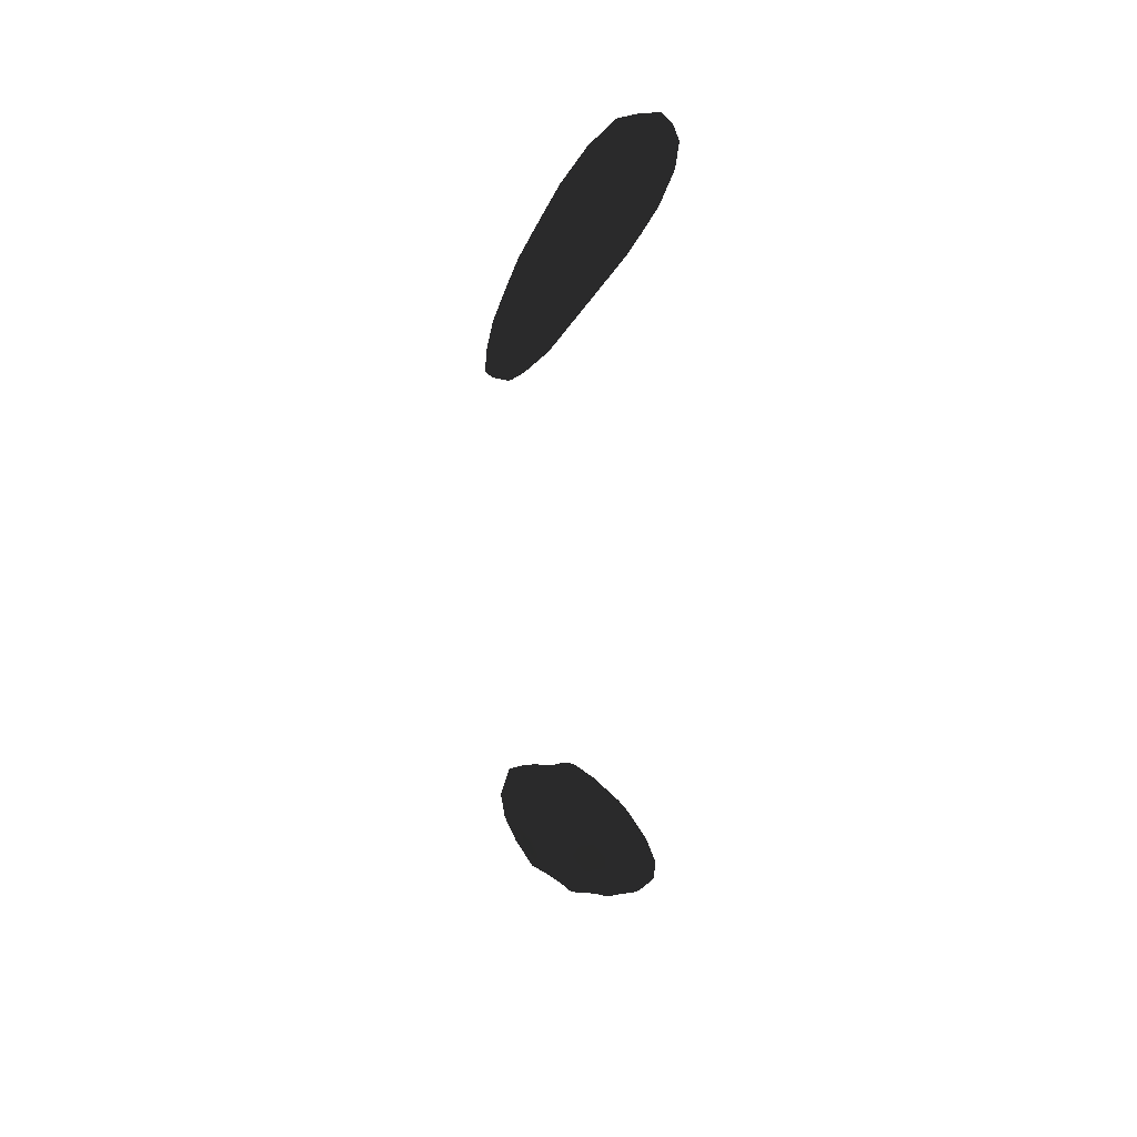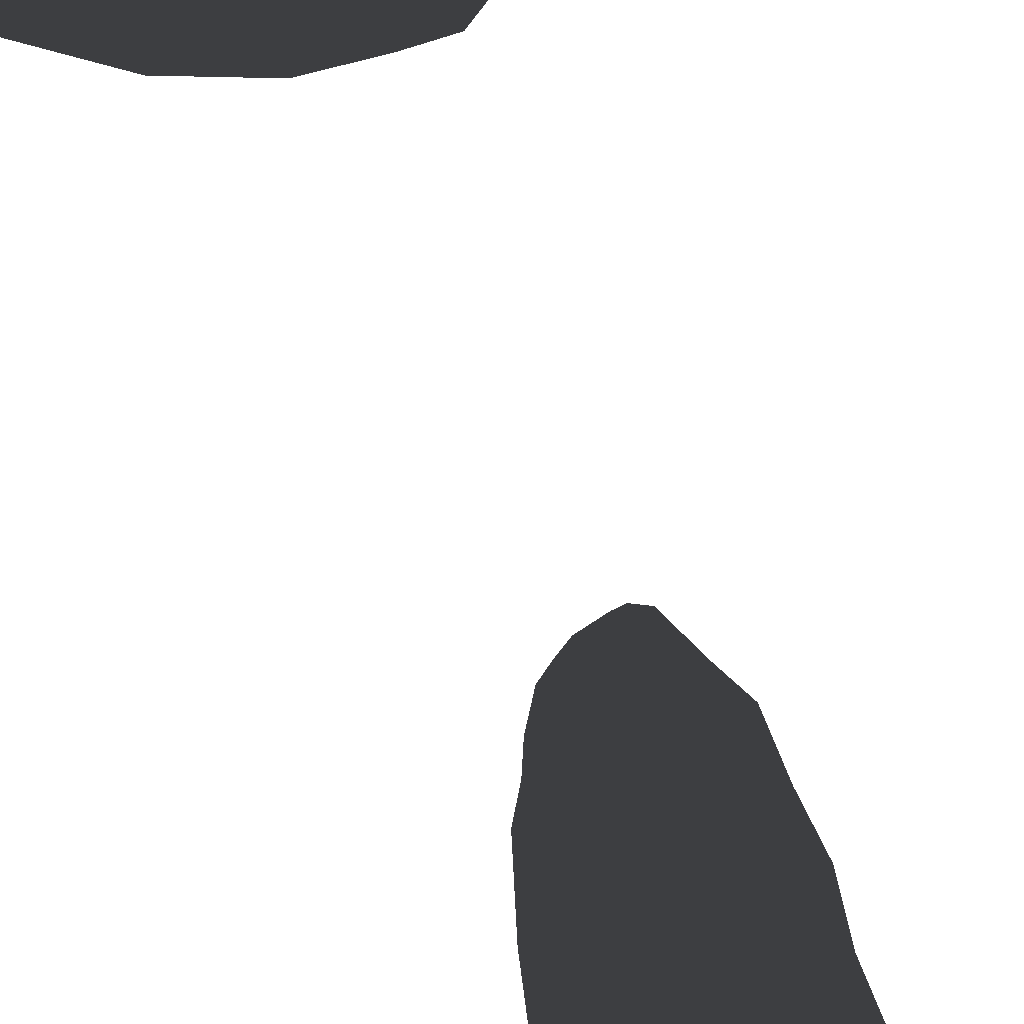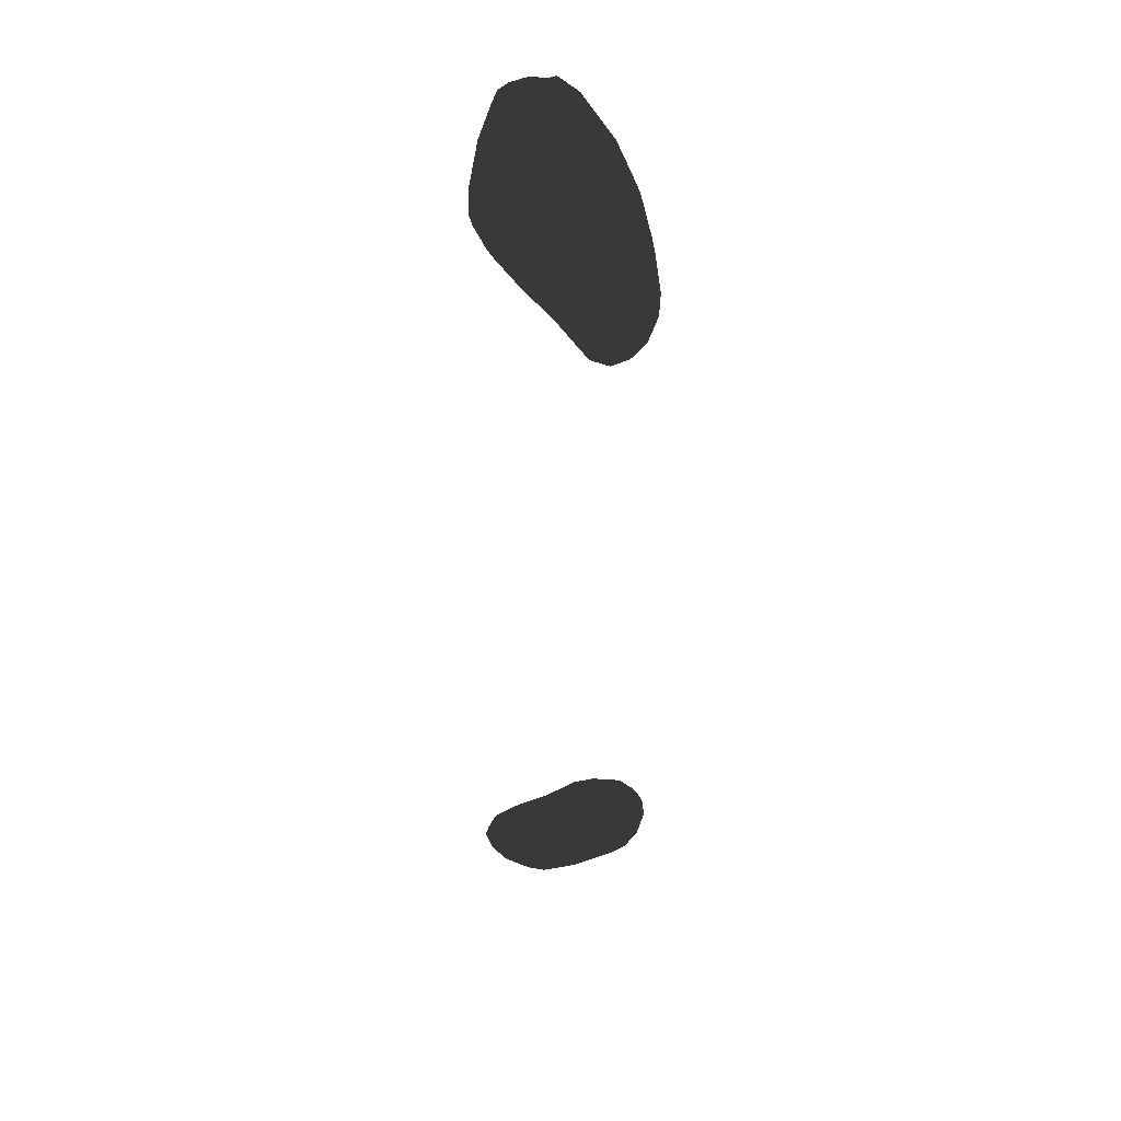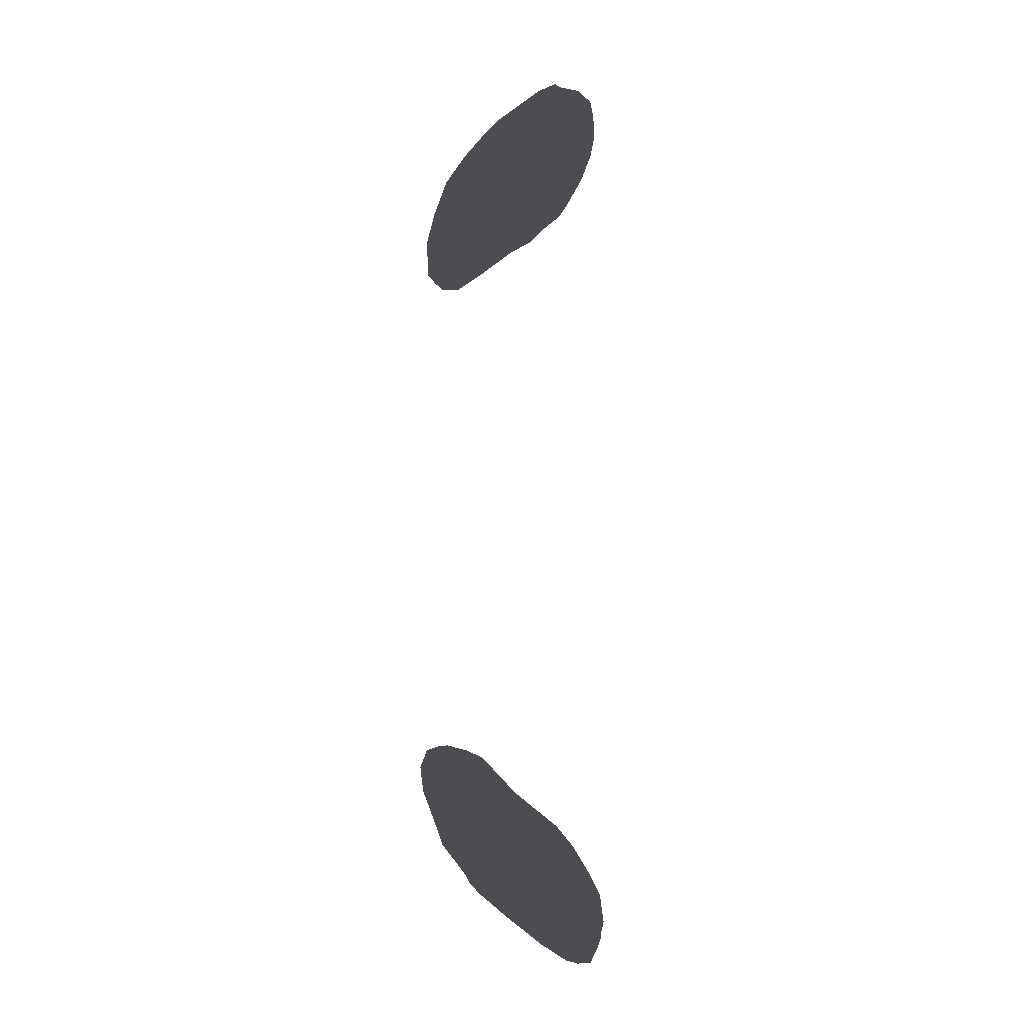
<metadata>
{"format":"obj","ext":"obj","renderer":"f3d","projection":"perspective","resolution":1024,"background":"white","views":[{"elev":39.0,"azim":-126.3,"up":"+Z"},{"elev":-25.4,"azim":10.2,"up":"+Y"},{"elev":34.7,"azim":137.8,"up":"+Z"},{"elev":-9.7,"azim":-86.5,"up":"+Z"}]}
</metadata>
<code>
o 1.002
v 7448 6463 4408
v 7405 6483 4413
v 7431 6497 4407
v 7500 6494 4434
v 7403 6529 4418
v 7452 6553 4431
v 7391 6460 4449
v 7443 6442 4452
v 7504 6452 4460
v 7378 6527 4448
v 7533 6545 4463
v 7395 6596 4460
v 7514 6598 4478
v 7419 6433 4478
v 7564 6470 4493
v 7370 6489 4482
v 7599 6518 4523
v 7361 6615 4512
v 7444 6654 4502
v 7518 6427 4513
v 7471 6430 4533
v 7360 6551 4517
v 7588 6616 4568
v 7373 6648 4506
v 7498 6713 4571
v 7539 6672 4567
v 7391 6692 4535
v 7566 6450 4524
v 7404 6456 4516
v 7623 6478 4577
v 7370 6514 4563
v 7366 6705 4564
v 7556 6437 4587
v 7642 6559 4588
v 7662 6529 4620
v 7353 6691 4592
v 7381 6766 4597
v 7418 6787 4621
v 7596 6455 4587
v 7397 6481 4591
v 7355 6634 4597
v 7462 6473 4622
v 7380 6536 4637
v 7366 6617 4661
v 7660 6607 4672
v 7369 6787 4625
v 7378 6793 4628
v 7563 6468 4646
v 7642 6475 4625
v 7536 6746 4638
v 7603 6746 4746
v 7359 6767 4665
v 7629 6477 4646
v 7413 6534 4663
v 7660 6502 4647
v 7482 6820 4680
v 7443 6873 4727
v 7684 6551 4697
v 7380 6812 4663
v 7402 6880 4757
v 7476 6590 4754
v 7361 6727 4736
v 7539 6824 4759
v 7565 6539 4736
v 7633 6515 4719
v 7666 6527 4710
v 7684 6612 4751
v 7649 6699 4781
v 7374 6846 4746
v 7398 6681 4778
v 7503 6883 4811
v 7459 6917 4843
v 7668 6562 4774
v 7674 6593 4775
v 7375 6790 4846
v 7632 6772 4840
v 7381 6886 4822
v 7628 6593 4801
v 7649 6735 4853
v 7376 6832 4810
v 7482 6715 4885
v 7661 6670 4815
v 7435 6928 4874
v 7569 6677 4870
v 7664 6603 4807
v 7584 6840 4879
v 7410 6910 4864
v 7659 6614 4814
v 7657 6644 4825
v 7400 6806 4906
v 7532 6747 4941
v 7439 6778 4916
v 7641 6720 4880
v 7624 6786 4906
v 7405 6899 4896
v 7477 6941 4942
v 7518 6908 4916
v 7631 6662 4847
v 7408 6860 4919
v 7443 6923 4938
v 7615 6731 4914
v 7557 6771 4970
v 7585 6764 4957
v 7604 6838 4963
v 7428 6901 4942
v 7521 6922 4985
v 7503 6795 4970
v 7604 6793 4953
v 7453 6838 4962
v 7563 6878 4973
v 7499 6925 4990
v 7576 6854 5000
v 7466 6893 4975
v 7540 6894 5003
v 7559 6818 4991
v 7513 6856 4998
v 7544 6871 5005
v 7515 6890 4992
v 7533 6847 6360
v 7584 6850 6376
v 7589 6785 6421
v 7534 6881 6359
v 7483 6883 6373
v 7555 6892 6366
v 7512 6913 6376
v 7541 6916 6383
v 7520 6776 6431
v 7458 6835 6413
v 7578 6881 6397
v 7460 6908 6393
v 7508 6936 6401
v 7453 6761 6478
v 7430 6880 6422
v 7625 6795 6460
v 7469 6930 6413
v 7619 6769 6460
v 7617 6819 6478
v 7427 6913 6446
v 7531 6917 6445
v 7433 6931 6472
v 7468 6930 6470
v 7536 6657 6533
v 7597 6688 6500
v 7636 6694 6507
v 7408 6826 6469
v 7390 6872 6503
v 7582 6864 6476
v 7462 6636 6584
v 7620 6761 6592
v 7407 6909 6516
v 7660 6689 6534
v 7408 6727 6548
v 7379 6773 6558
v 7553 6843 6575
v 7643 6636 6541
v 7666 6684 6578
v 7359 6762 6662
v 7483 6897 6563
v 7625 6587 6585
v 7668 6607 6581
v 7428 6908 6559
v 7416 6615 6633
v 7383 6627 6662
v 7389 6866 6609
v 7668 6544 6632
v 7542 6537 6648
v 7691 6603 6615
v 7362 6650 6701
v 7633 6516 6664
v 7443 6876 6647
v 7406 6871 6650
v 7440 6526 6702
v 7689 6552 6657
v 7698 6552 6683
v 7690 6583 6671
v 7363 6768 6743
v 7667 6518 6683
v 7405 6565 6691
v 7634 6629 6740
v 7520 6802 6681
v 7582 6738 6683
v 7580 6476 6714
v 7629 6482 6730
v 7363 6543 6790
v 7355 6625 6774
v 7383 6808 6729
v 7502 6465 6751
v 7661 6510 6735
v 7412 6820 6729
v 7554 6446 6782
v 7392 6526 6754
v 7657 6545 6756
v 7354 6649 6815
v 7482 6763 6762
v 7422 6469 6809
v 7584 6454 6812
v 7555 6695 6773
v 7372 6711 6830
v 7394 6751 6802
v 7476 6435 6847
v 7531 6435 6831
v 7384 6490 6839
v 7619 6495 6813
v 7362 6654 6854
v 7443 6707 6840
v 7514 6436 6889
v 7548 6460 6890
v 7590 6533 6854
v 7564 6602 6855
v 7362 6578 6904
v 7499 6662 6854
v 7410 6458 6889
v 7376 6537 6871
v 7453 6445 6912
v 7511 6443 6914
v 7383 6597 6919
v 7460 6617 6920
v 7412 6659 6880
v 7533 6546 6920
v 7484 6454 6929
v 7510 6500 6928
v 7506 6589 6908
v 7425 6480 6935
v 7395 6539 6936
v 7460 6539 6953
v 7414 6548 6954
v 7425 6588 6925
v 7458 6491 6946
v 7430 6522 6943
f 1 2 3
f 4 1 3
f 3 2 5
f 4 3 6
f 3 5 6
f 7 2 8
f 1 8 2
f 4 9 1
f 2 10 5
f 7 10 2
f 4 6 11
f 12 5 10
f 13 11 6
f 5 12 6
f 14 7 8
f 9 8 1
f 15 9 4
f 10 7 16
f 11 17 4
f 18 12 10
f 12 19 6
f 19 13 6
f 9 20 8
f 8 20 21
f 15 4 17
f 16 22 10
f 10 22 18
f 11 23 17
f 11 13 23
f 12 18 24
f 13 25 26
f 19 25 13
f 27 12 24
f 19 12 27
f 14 8 21
f 9 28 20
f 29 7 14
f 7 29 16
f 9 15 28
f 23 13 26
f 15 30 28
f 31 16 29
f 30 15 17
f 16 31 22
f 18 32 24
f 27 24 32
f 20 33 21
f 21 29 14
f 17 23 34
f 17 34 35
f 18 36 32
f 27 32 37
f 19 27 38
f 28 39 20
f 20 39 33
f 40 31 29
f 30 17 35
f 22 41 18
f 41 36 18
f 19 38 25
f 42 29 21
f 42 40 29
f 28 30 39
f 31 40 43
f 31 43 44
f 23 45 34
f 37 32 46
f 37 38 27
f 37 46 47
f 38 37 47
f 21 48 42
f 33 48 21
f 49 39 30
f 31 41 22
f 23 50 51
f 36 52 32
f 26 25 50
f 26 50 23
f 46 32 52
f 39 53 33
f 39 49 53
f 43 40 54
f 42 54 40
f 55 30 35
f 31 44 41
f 35 34 45
f 45 23 51
f 41 52 36
f 25 56 50
f 25 38 56
f 38 57 56
f 33 53 48
f 49 30 55
f 55 35 58
f 35 45 58
f 46 52 59
f 47 46 59
f 59 38 47
f 60 38 59
f 57 38 60
f 61 54 42
f 44 62 41
f 41 62 52
f 50 56 63
f 51 50 63
f 61 42 64
f 64 42 48
f 53 65 48
f 53 49 55
f 66 53 55
f 58 45 67
f 45 51 68
f 52 69 59
f 65 64 48
f 53 66 65
f 66 55 58
f 43 54 70
f 43 70 44
f 70 62 44
f 68 67 45
f 56 57 71
f 56 71 63
f 59 69 60
f 57 60 72
f 71 57 72
f 66 73 65
f 58 74 66
f 75 62 70
f 68 51 76
f 60 69 77
f 64 65 78
f 54 61 70
f 74 58 67
f 76 79 68
f 62 80 52
f 52 80 69
f 69 80 77
f 65 73 78
f 66 74 73
f 70 61 81
f 67 68 82
f 60 83 72
f 84 61 64
f 85 73 74
f 74 67 82
f 68 79 82
f 62 75 80
f 76 51 86
f 51 63 86
f 77 87 60
f 60 87 83
f 78 73 88
f 61 84 81
f 78 84 64
f 85 88 73
f 74 82 89
f 85 74 89
f 70 90 75
f 88 85 89
f 91 81 84
f 81 92 70
f 82 93 89
f 82 79 93
f 79 76 94
f 80 95 77
f 95 87 77
f 63 71 86
f 72 83 96
f 71 72 97
f 78 88 98
f 84 78 98
f 88 89 98
f 98 89 93
f 93 79 94
f 80 99 95
f 100 83 87
f 86 71 97
f 72 96 97
f 84 98 101
f 98 93 101
f 92 90 70
f 75 99 80
f 86 94 76
f 83 100 96
f 84 102 91
f 84 103 102
f 101 103 84
f 75 90 99
f 104 94 86
f 99 105 95
f 87 95 100
f 97 96 106
f 81 91 107
f 101 108 103
f 101 93 108
f 81 107 92
f 92 109 90
f 109 99 90
f 95 105 100
f 110 86 97
f 102 107 91
f 108 93 94
f 94 104 108
f 86 110 104
f 96 100 111
f 106 96 111
f 108 104 112
f 104 110 112
f 105 99 113
f 100 113 111
f 100 105 113
f 106 110 97
f 106 114 110
f 103 115 102
f 103 108 115
f 108 112 115
f 92 107 109
f 109 113 99
f 110 114 112
f 111 114 106
f 107 102 115
f 115 116 107
f 107 116 109
f 112 117 115
f 109 116 113
f 112 114 117
f 118 113 116
f 111 113 118
f 118 114 111
f 116 115 117
f 117 118 116
f 114 118 117
f 119 120 121
f 120 119 122
f 122 119 123
f 120 122 124
f 122 123 125
f 125 124 122
f 124 125 126
f 127 128 119
f 121 127 119
f 128 123 119
f 120 124 129
f 123 130 125
f 129 124 126
f 126 125 131
f 127 132 128
f 133 123 128
f 120 129 134
f 133 130 123
f 125 130 135
f 125 135 131
f 121 120 136
f 136 120 134
f 134 129 137
f 138 130 133
f 139 129 126
f 135 138 140
f 135 130 138
f 139 126 131
f 135 141 131
f 142 127 143
f 132 127 142
f 121 143 127
f 121 144 143
f 144 121 136
f 132 145 128
f 145 133 128
f 133 145 146
f 138 133 146
f 137 129 147
f 147 129 139
f 135 140 141
f 131 141 139
f 142 148 132
f 147 149 137
f 146 150 138
f 138 150 140
f 134 151 136
f 132 152 145
f 145 153 146
f 147 139 154
f 144 155 143
f 132 148 152
f 136 151 144
f 151 134 156
f 145 152 153
f 134 137 156
f 156 137 149
f 153 157 146
f 149 147 154
f 158 139 141
f 143 155 159
f 159 142 143
f 160 155 144
f 160 144 151
f 158 154 139
f 140 161 141
f 155 160 159
f 148 162 152
f 152 163 153
f 164 146 157
f 146 164 150
f 140 150 161
f 161 158 141
f 159 160 165
f 166 148 142
f 159 166 142
f 151 167 160
f 162 163 152
f 153 163 168
f 153 168 157
f 164 161 150
f 159 165 169
f 167 151 156
f 158 161 170
f 161 171 170
f 166 159 169
f 172 148 166
f 165 160 173
f 160 167 173
f 172 162 148
f 174 167 175
f 167 156 175
f 157 176 164
f 164 171 161
f 169 165 177
f 165 173 177
f 162 172 178
f 174 173 167
f 163 162 178
f 156 149 179
f 154 180 181
f 181 149 154
f 180 154 158
f 182 169 183
f 169 177 183
f 168 163 184
f 168 185 157
f 176 186 164
f 164 186 171
f 180 158 170
f 187 166 182
f 169 182 166
f 166 187 172
f 173 188 177
f 188 173 174
f 156 179 175
f 184 185 168
f 149 181 179
f 186 189 171
f 171 189 170
f 187 182 190
f 190 182 183
f 188 183 177
f 172 191 178
f 178 191 163
f 163 191 184
f 175 192 174
f 157 193 176
f 194 180 170
f 195 172 187
f 172 195 191
f 196 183 188
f 188 174 192
f 175 179 192
f 185 193 157
f 181 180 197
f 180 194 197
f 198 186 176
f 199 189 186
f 194 170 189
f 195 187 200
f 190 200 187
f 190 201 200
f 183 196 190
f 184 191 202
f 203 188 192
f 181 197 179
f 204 176 193
f 204 198 176
f 199 186 198
f 199 205 189
f 194 189 205
f 201 190 196
f 202 191 195
f 188 203 196
f 201 206 200
f 201 196 206
f 207 196 203
f 203 192 208
f 179 208 192
f 179 209 208
f 197 209 179
f 210 204 193
f 211 197 194
f 195 212 202
f 212 195 200
f 196 207 206
f 202 213 184
f 184 213 185
f 197 211 209
f 194 205 211
f 206 214 200
f 206 207 215
f 202 212 213
f 185 213 193
f 213 210 193
f 204 216 198
f 211 205 217
f 205 199 218
f 200 214 212
f 208 207 203
f 219 208 209
f 199 198 218
f 205 218 217
f 220 214 206
f 206 215 220
f 207 208 221
f 219 221 208
f 222 219 209
f 210 216 204
f 209 211 222
f 216 218 198
f 222 211 217
f 214 223 212
f 215 207 220
f 220 207 221
f 212 223 213
f 213 224 210
f 224 216 210
f 220 223 214
f 223 224 213
f 221 219 225
f 216 224 226
f 219 222 225
f 216 226 227
f 225 217 227
f 225 222 217
f 218 216 227
f 217 218 227
f 223 220 228
f 228 229 223
f 223 229 224
f 221 228 220
f 221 225 228
f 224 229 226
f 226 225 227
f 228 225 229
f 225 226 229

</code>
